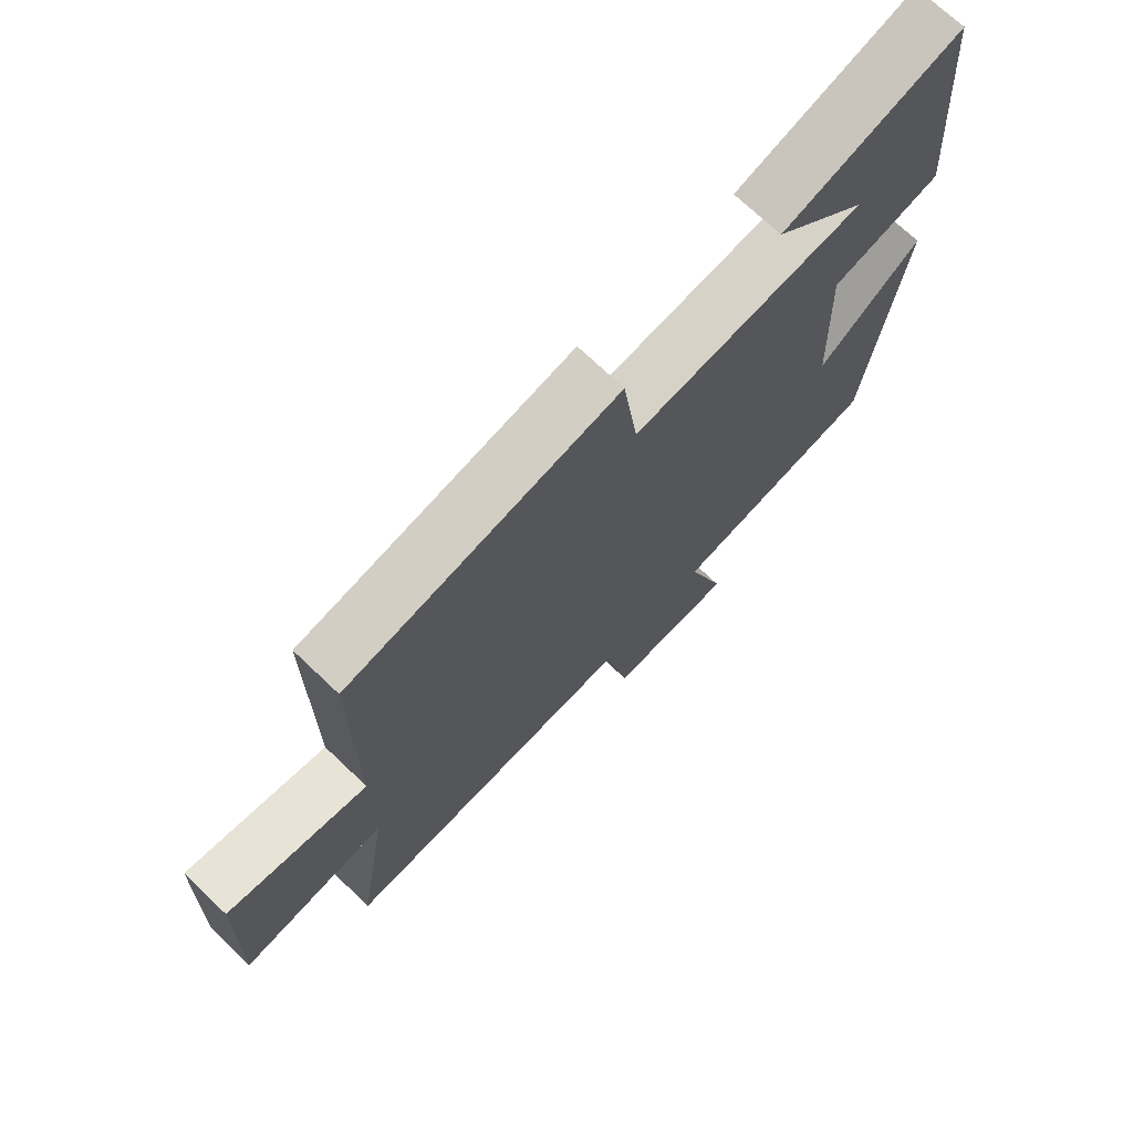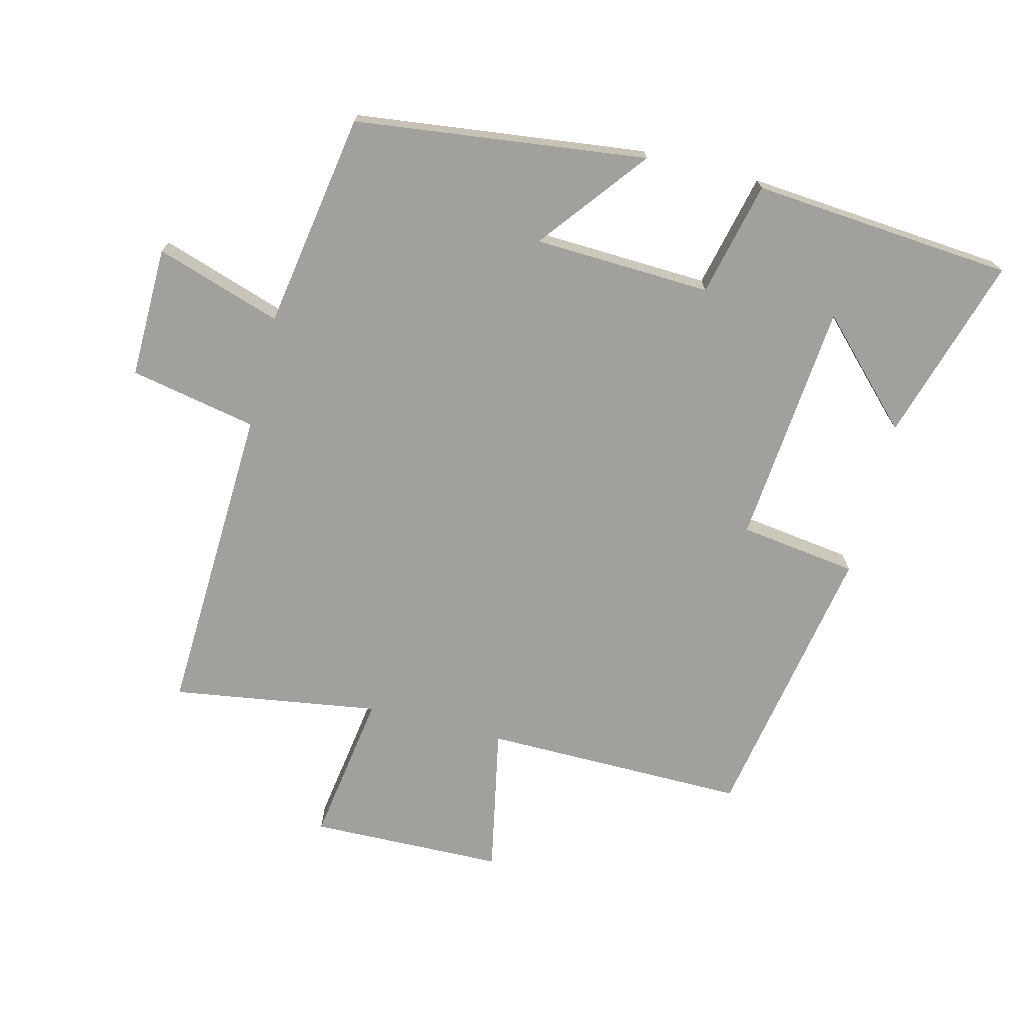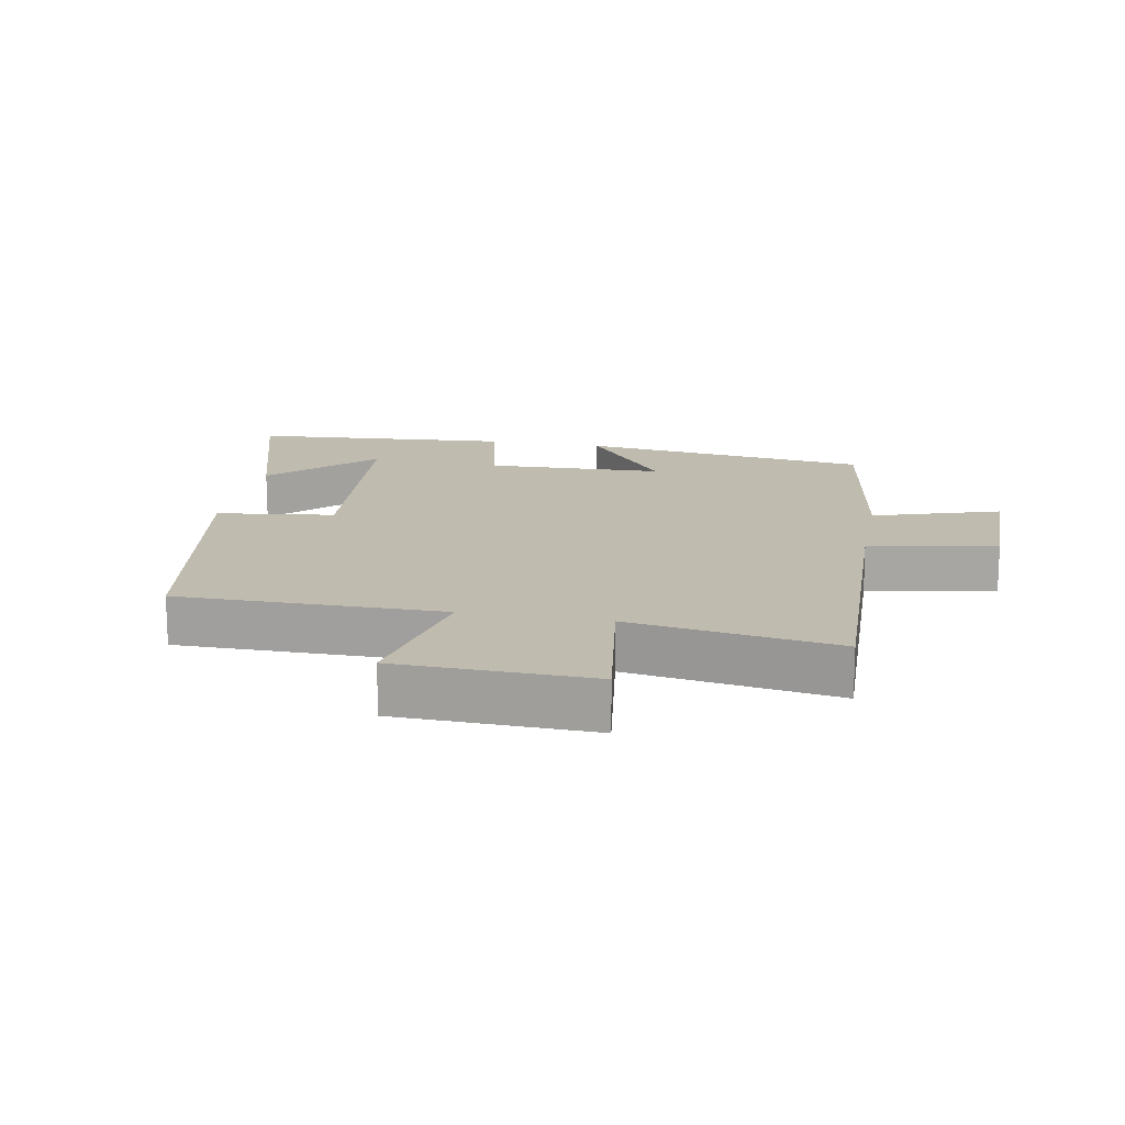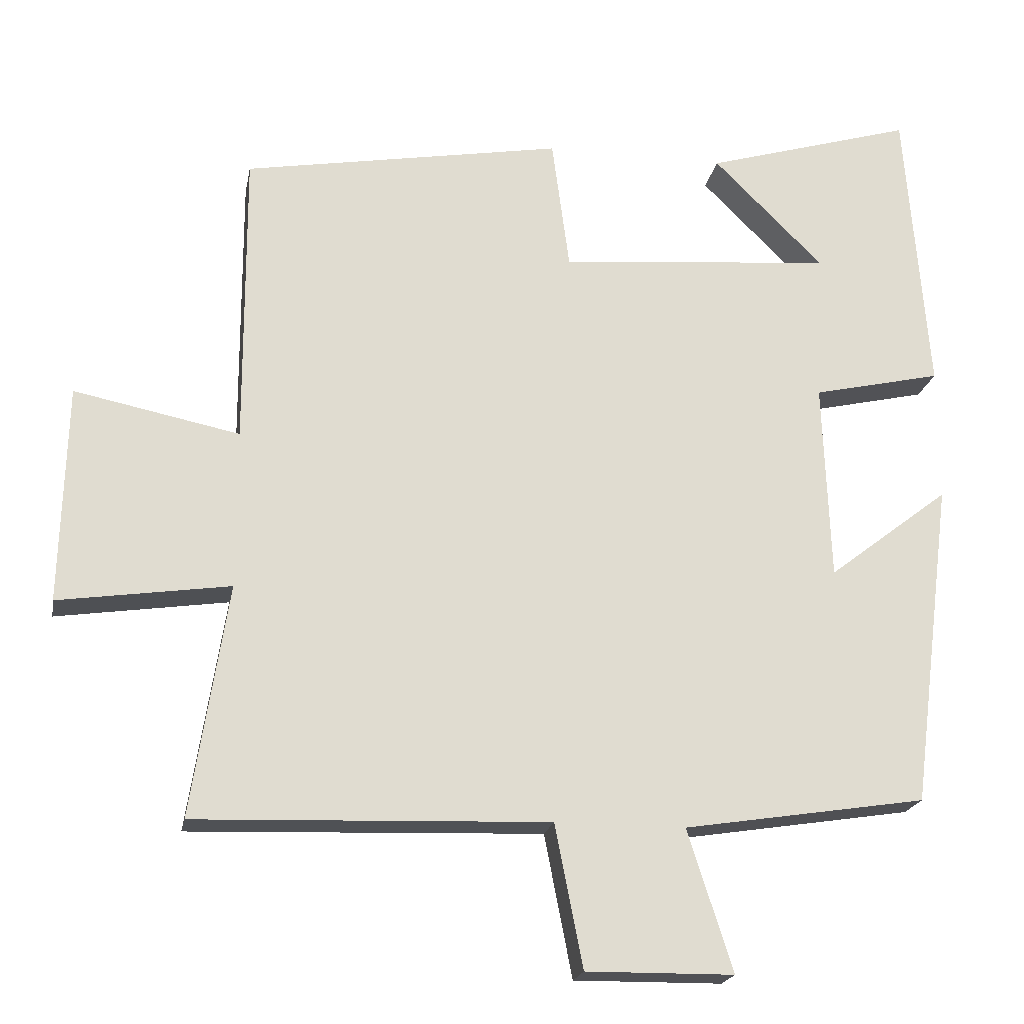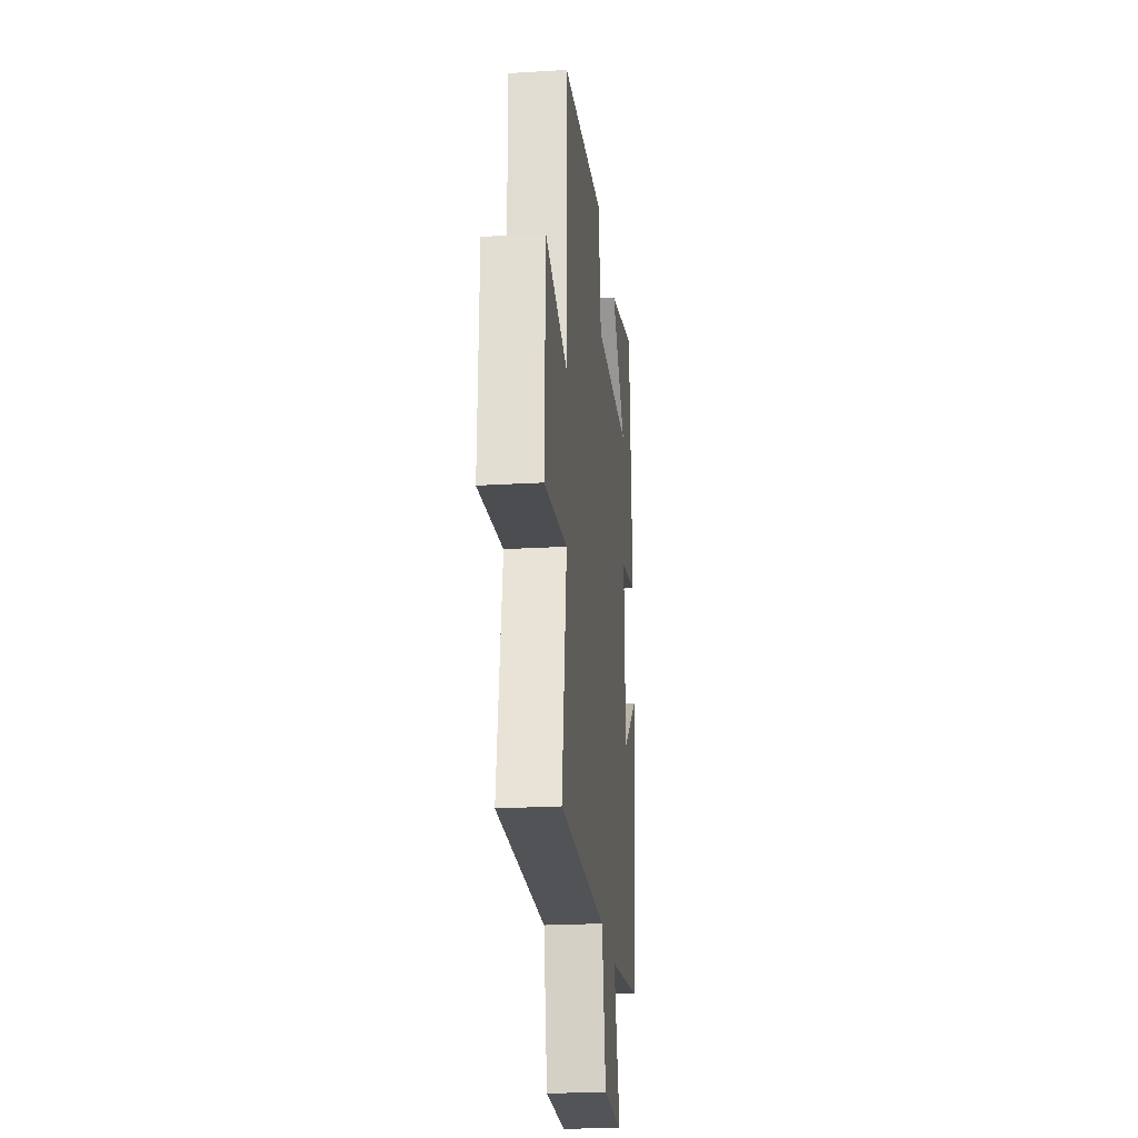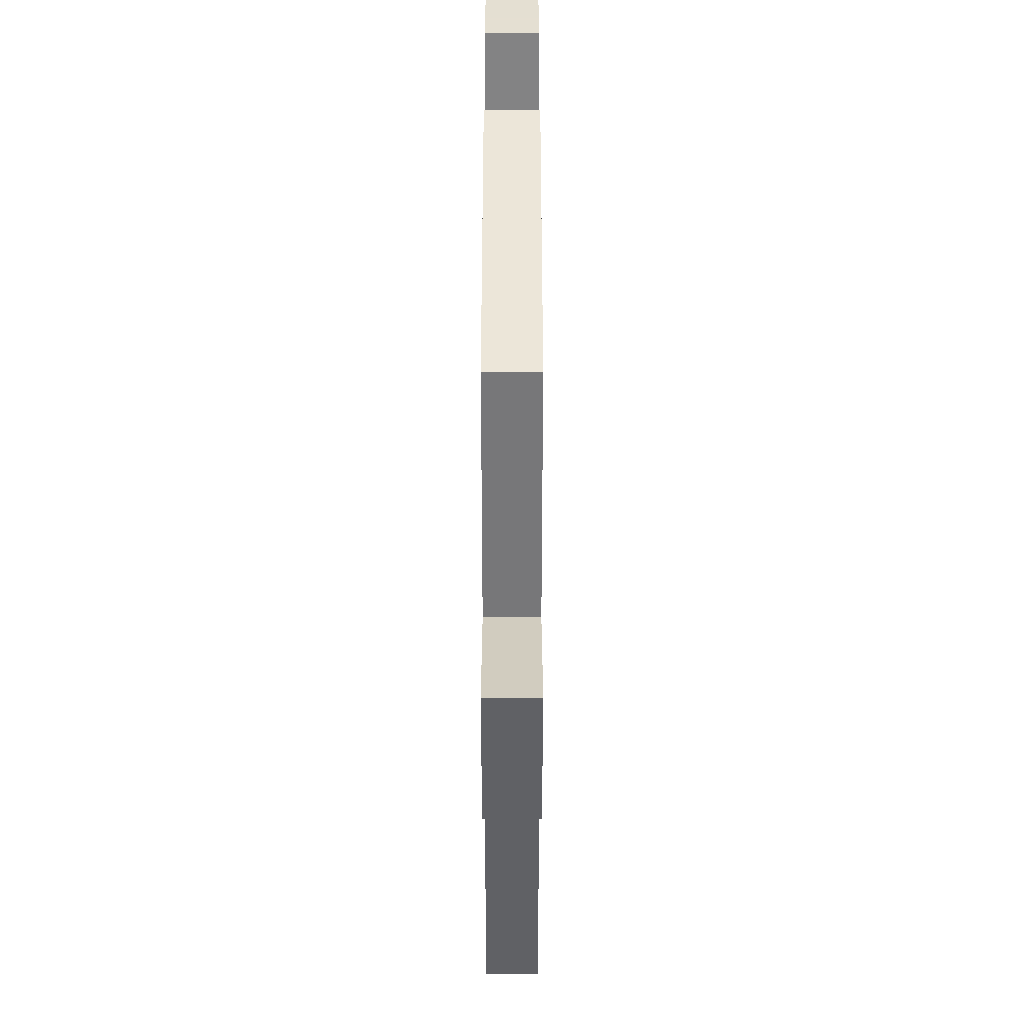
<metadata>
{"format":"obj","ext":"obj","renderer":"f3d","projection":"perspective","resolution":1024,"background":"white","views":[{"elev":71.5,"azim":133.6,"up":"+Z"},{"elev":-71.7,"azim":-104.4,"up":"+Y"},{"elev":16.0,"azim":100.7,"up":"+Y"},{"elev":-20.3,"azim":169.5,"up":"+Z"},{"elev":-23.9,"azim":95.6,"up":"+Z"},{"elev":-48.3,"azim":-90.0,"up":"+Z"}]}
</metadata>
<code>
v -0.443 0.07 -0.448
v -0.5 0.07 0
v -0.334 0.07 -0.128
v -0.324 0.07 0.144
v -0.5 0.07 0.184
v -0.469 0.07 0.584
v -0.184 0.07 0.5
v -0.334 0.07 0.351
v 0.04 0.07 0.319
v 0.064 0.07 0.5
v 0.501 0.07 0.424
v 0.5 0.07 0.019
v 0.726 0.07 0.065
v 0.734 0.07 -0.233
v 0.5 0.07 -0.199
v 0.55 0.07 -0.517
v 0.067 0.07 -0.5
v 0.029 0.07 -0.695
v -0.173 0.07 -0.693
v -0.111 0.07 -0.5
v -0.443 0 -0.448
v -0.5 0 0
v -0.334 0 -0.128
v -0.324 0 0.144
v -0.5 0 0.184
v -0.469 0 0.584
v -0.184 0 0.5
v -0.334 0 0.351
v 0.04 0 0.319
v 0.064 0 0.5
v 0.501 0 0.424
v 0.5 0 0.019
v 0.726 0 0.065
v 0.734 0 -0.233
v 0.5 0 -0.199
v 0.55 0 -0.517
v 0.067 0 -0.5
v 0.029 0 -0.695
v -0.173 0 -0.693
v -0.111 0 -0.5
f 17 18 19 20
f 1 2 3
f 20 1 3
f 17 20 3
f 17 3 4
f 16 17 4
f 15 16 4
f 12 13 14 15
f 12 15 4
f 9 10 11 12
f 12 4 5
f 9 12 5
f 8 9 5
f 6 7 8
f 5 6 8
f 40 39 38 37
f 23 22 21
f 23 21 40
f 23 40 37
f 24 23 37
f 24 37 36
f 24 36 35
f 35 34 33 32
f 24 35 32
f 32 31 30 29
f 25 24 32
f 25 32 29
f 25 29 28
f 28 27 26
f 28 26 25
f 1 21 22 2
f 2 22 23 3
f 3 23 24 4
f 4 24 25 5
f 5 25 26 6
f 6 26 27 7
f 7 27 28 8
f 8 28 29 9
f 9 29 30 10
f 10 30 31 11
f 11 31 32 12
f 12 32 33 13
f 13 33 34 14
f 14 34 35 15
f 15 35 36 16
f 16 36 37 17
f 17 37 38 18
f 18 38 39 19
f 19 39 40 20
f 20 40 21 1

</code>
